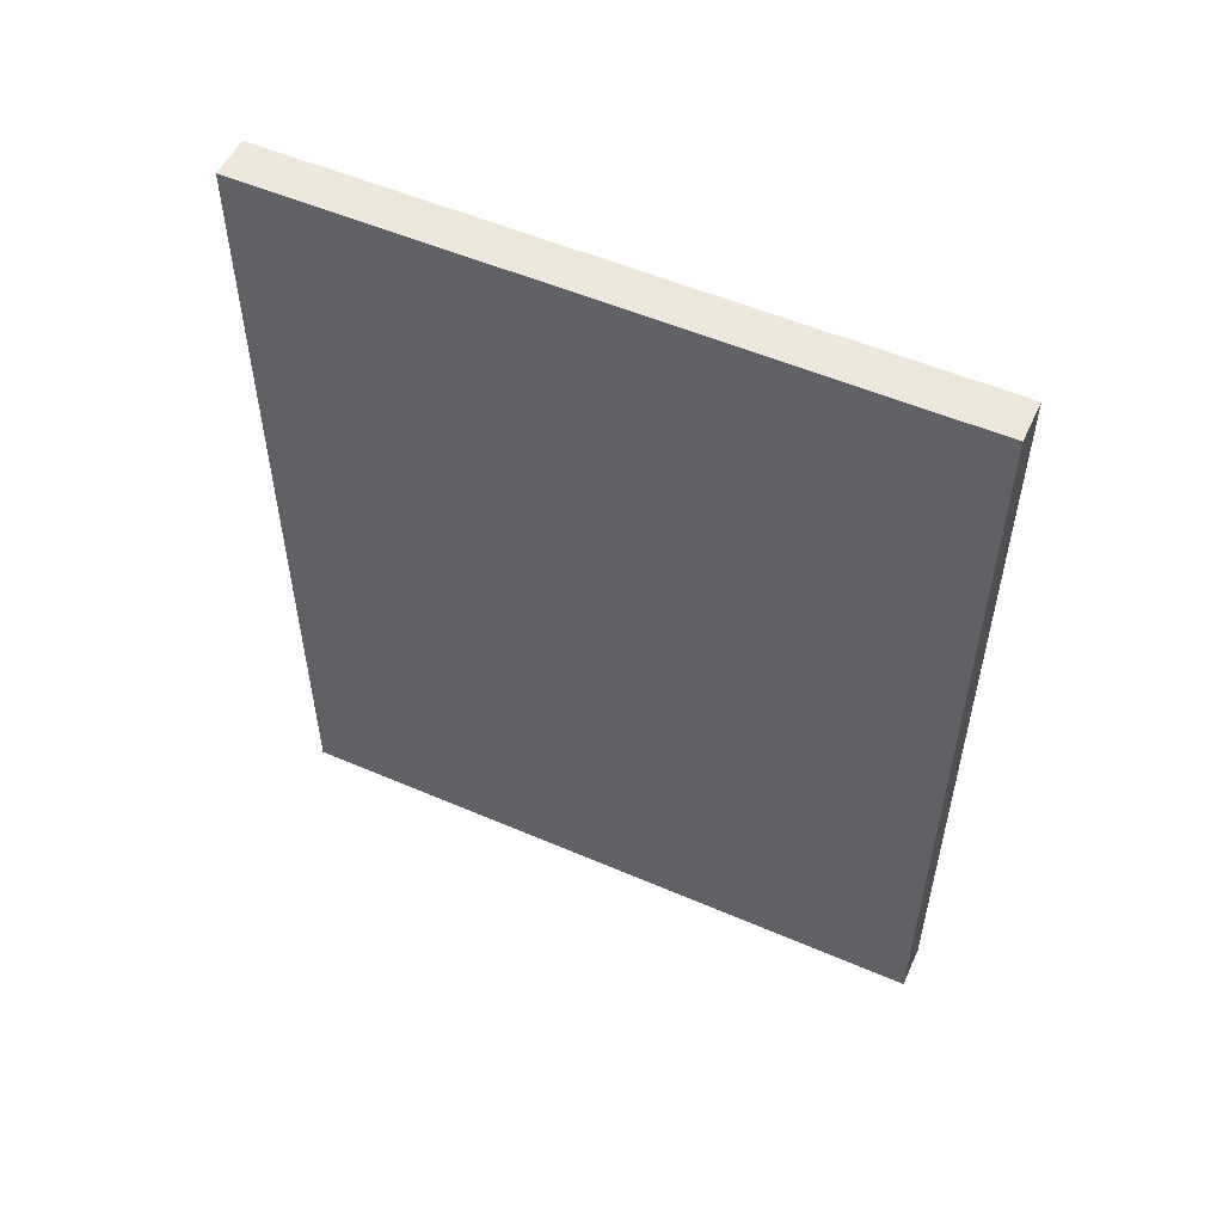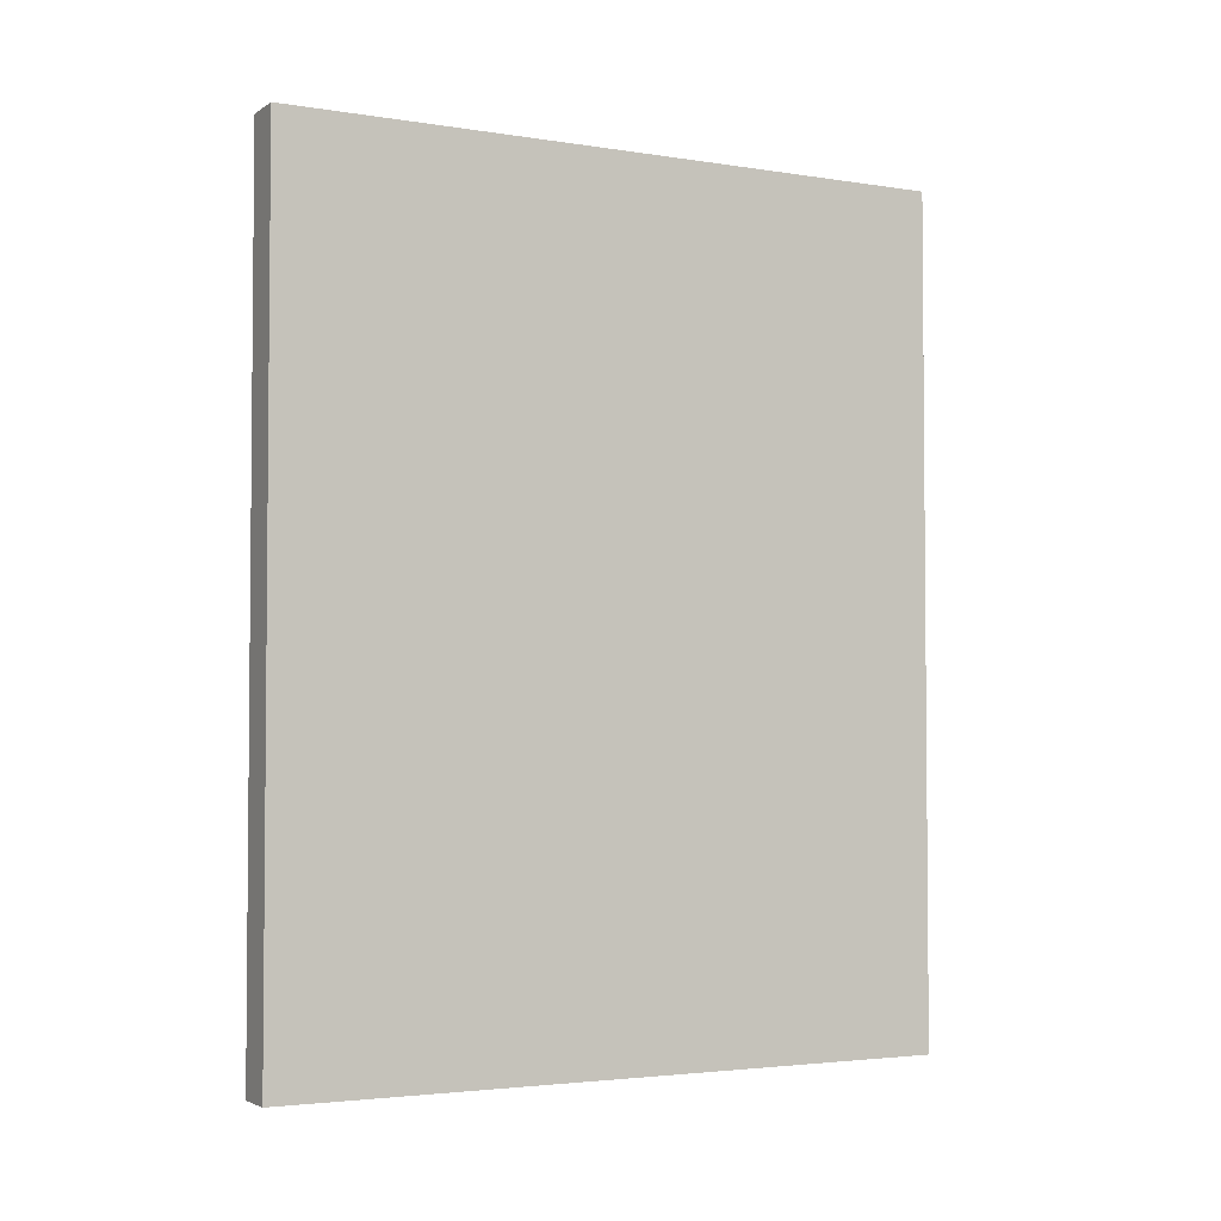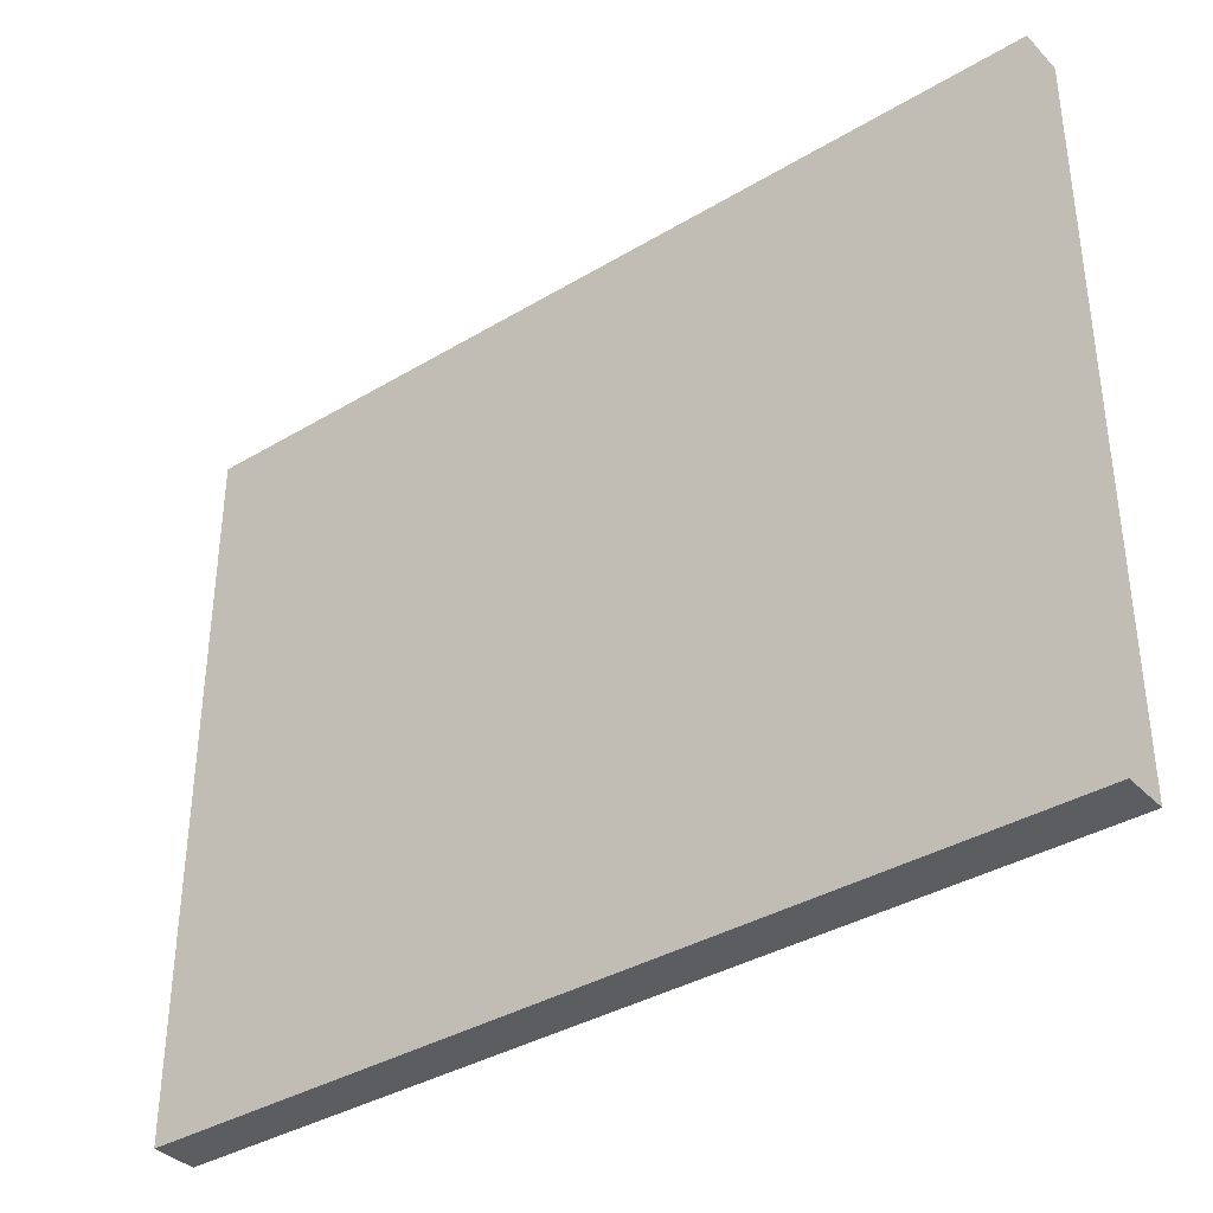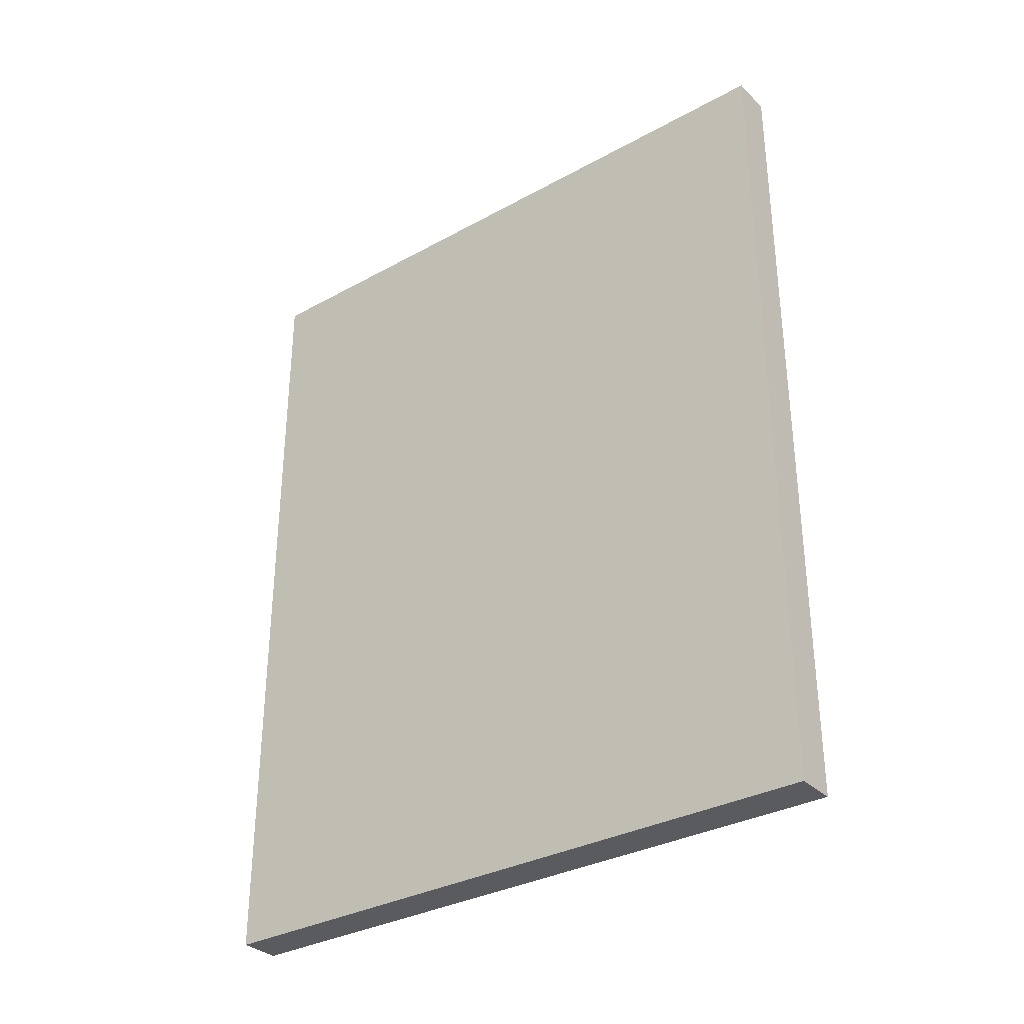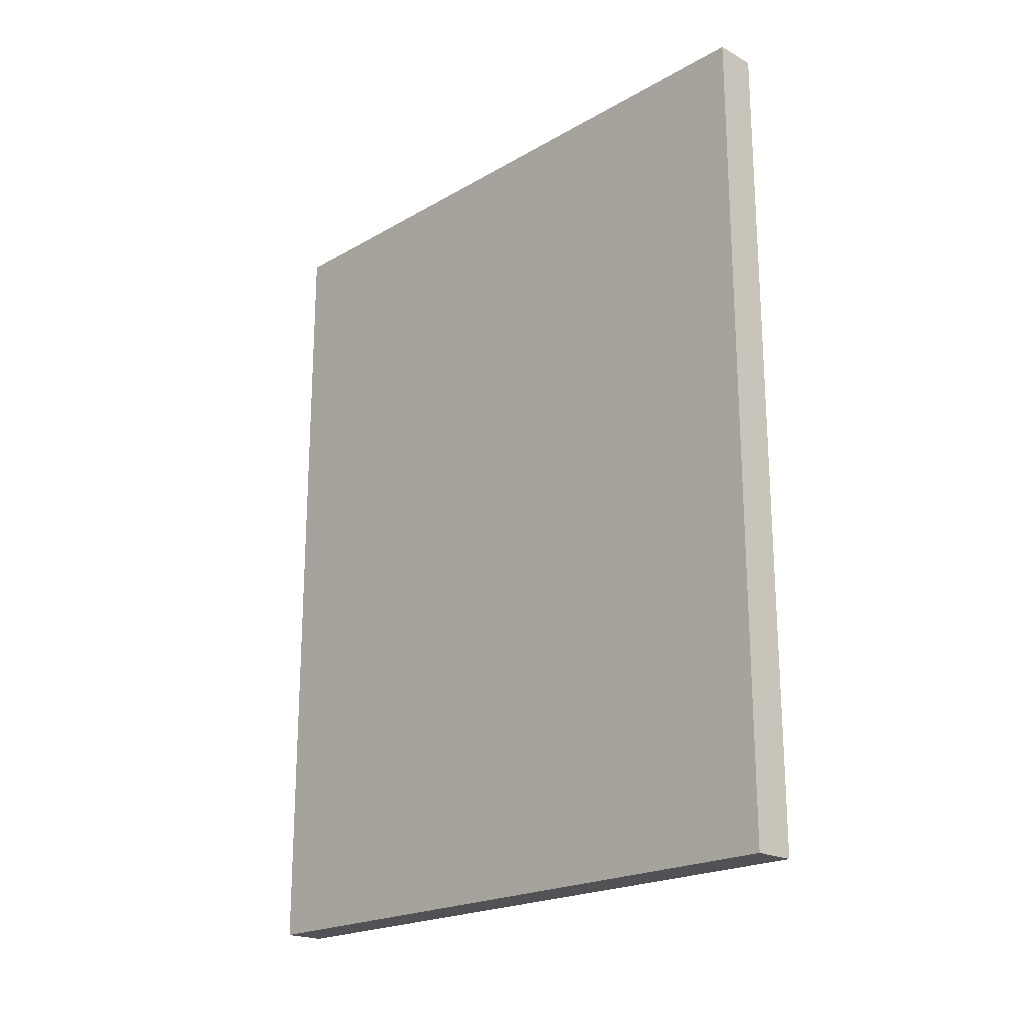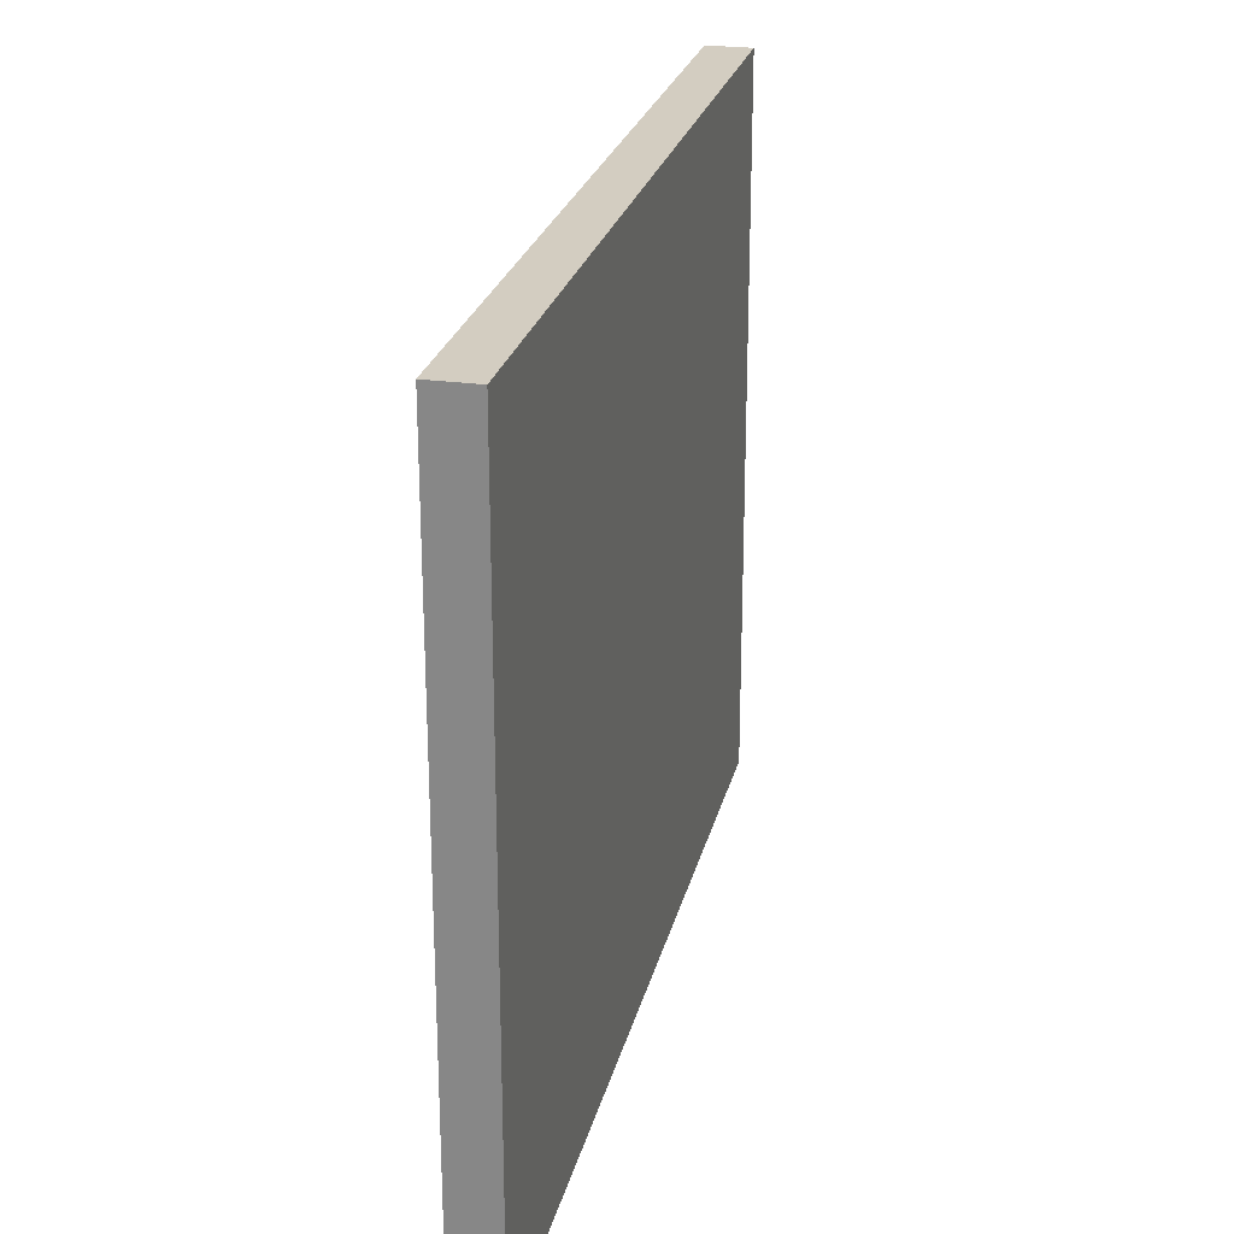
<metadata>
{"format":"obj","ext":"obj","renderer":"f3d","projection":"perspective","resolution":1024,"background":"white","views":[{"elev":53.4,"azim":-65.3,"up":"+Z"},{"elev":-3.2,"azim":61.9,"up":"+Z"},{"elev":-36.8,"azim":-52.2,"up":"+Y"},{"elev":-32.7,"azim":127.4,"up":"+Z"},{"elev":-20.9,"azim":-44.1,"up":"+Z"},{"elev":24.8,"azim":-167.1,"up":"+Y"}]}
</metadata>
<code>
o Cube
v 0.25 4 -5
v 0.25 -4 -5
v 0.25 4 5
v 0.25 -4 5
v -0.25 4 -5
v -0.25 -4 -5
v -0.25 4 5
v -0.25 -4 5
f 1 5 7 3
f 4 3 7 8
f 8 7 5 6
f 6 2 4 8
f 2 1 3 4
f 6 5 1 2

</code>
